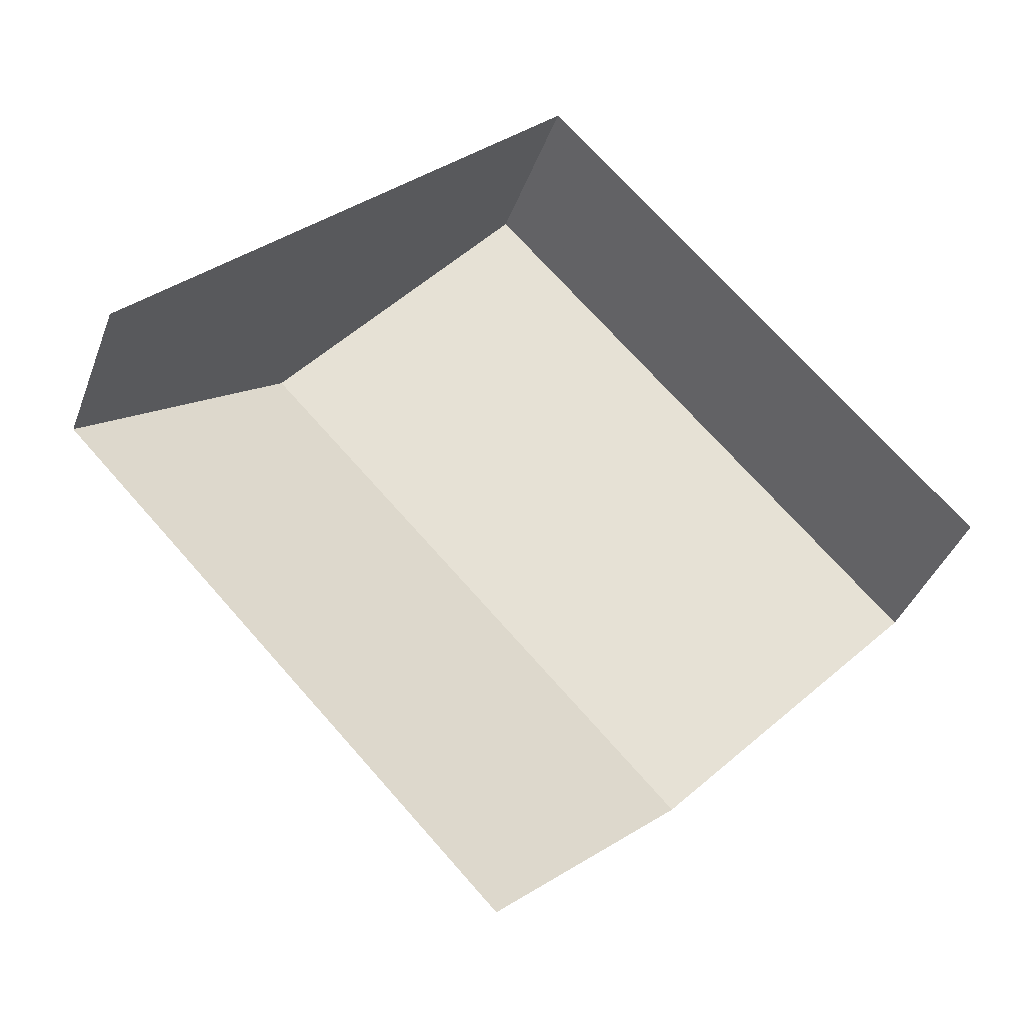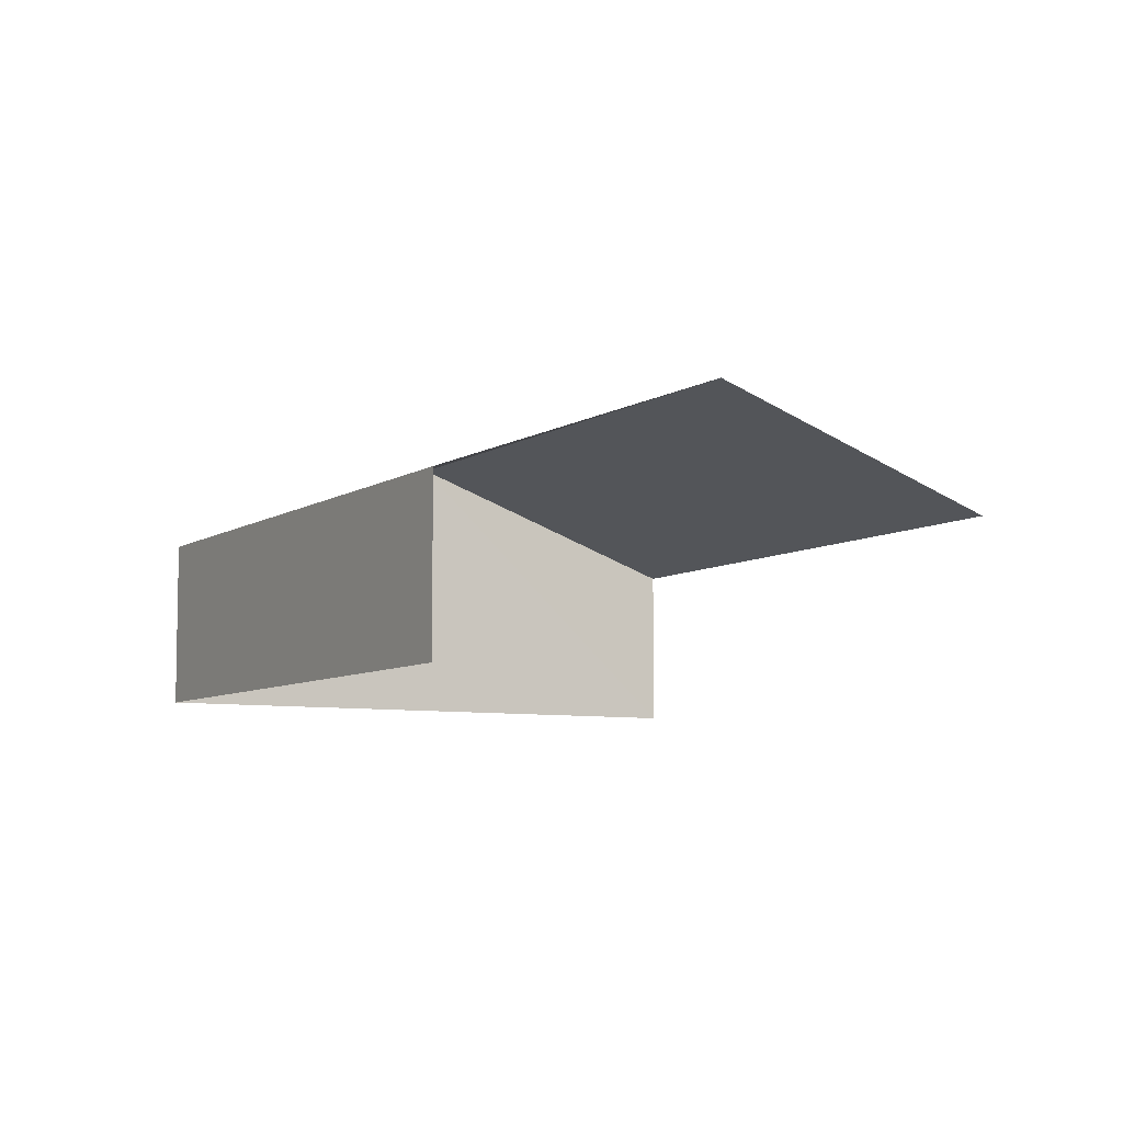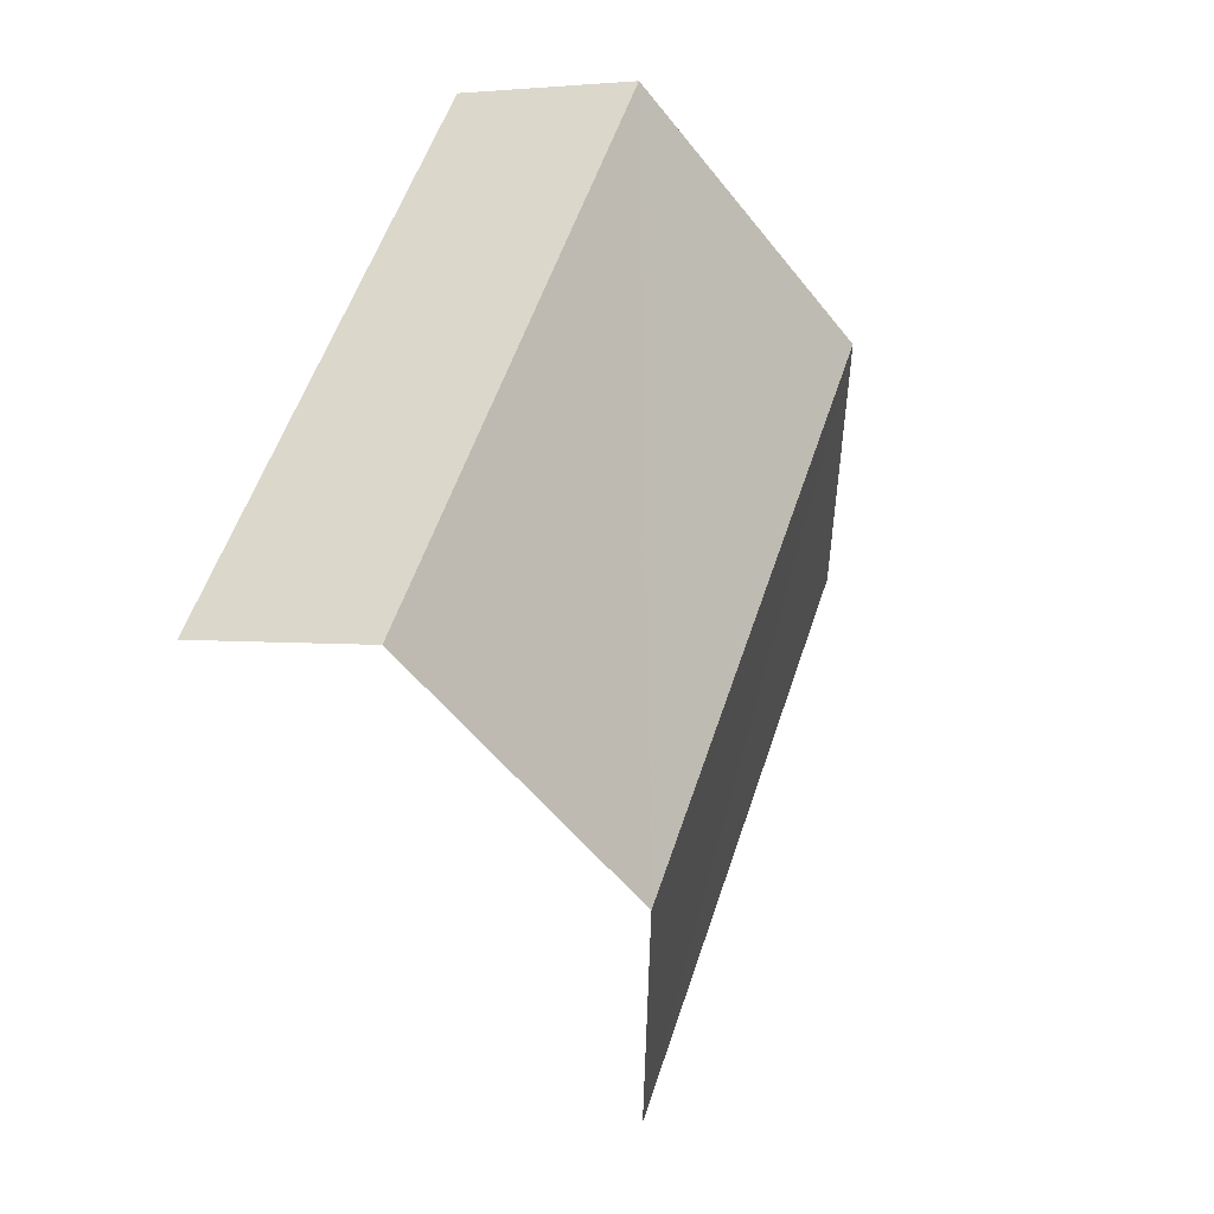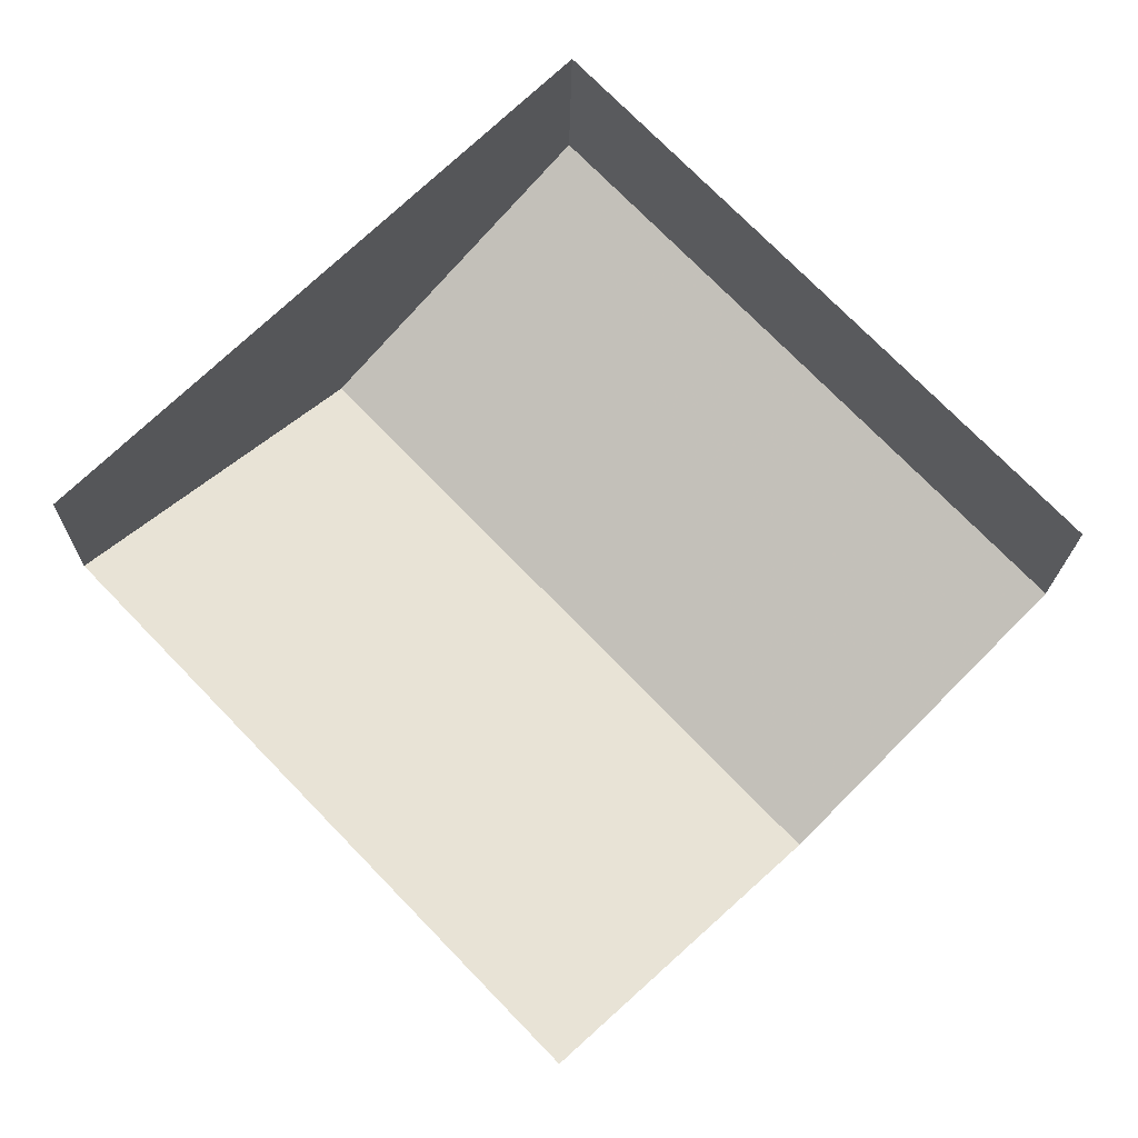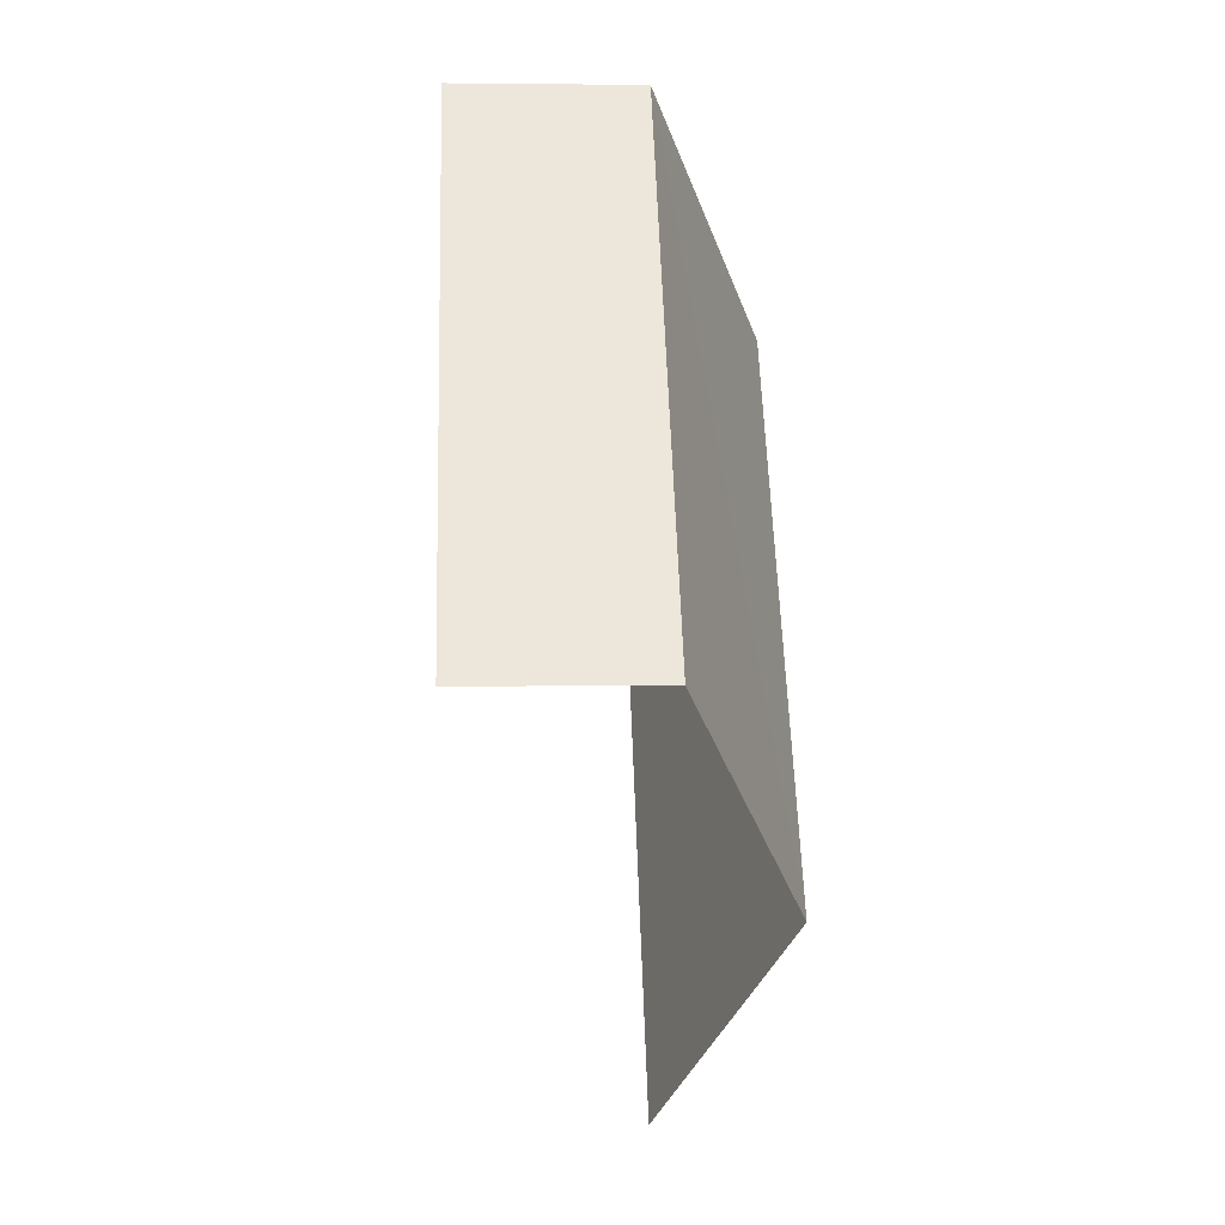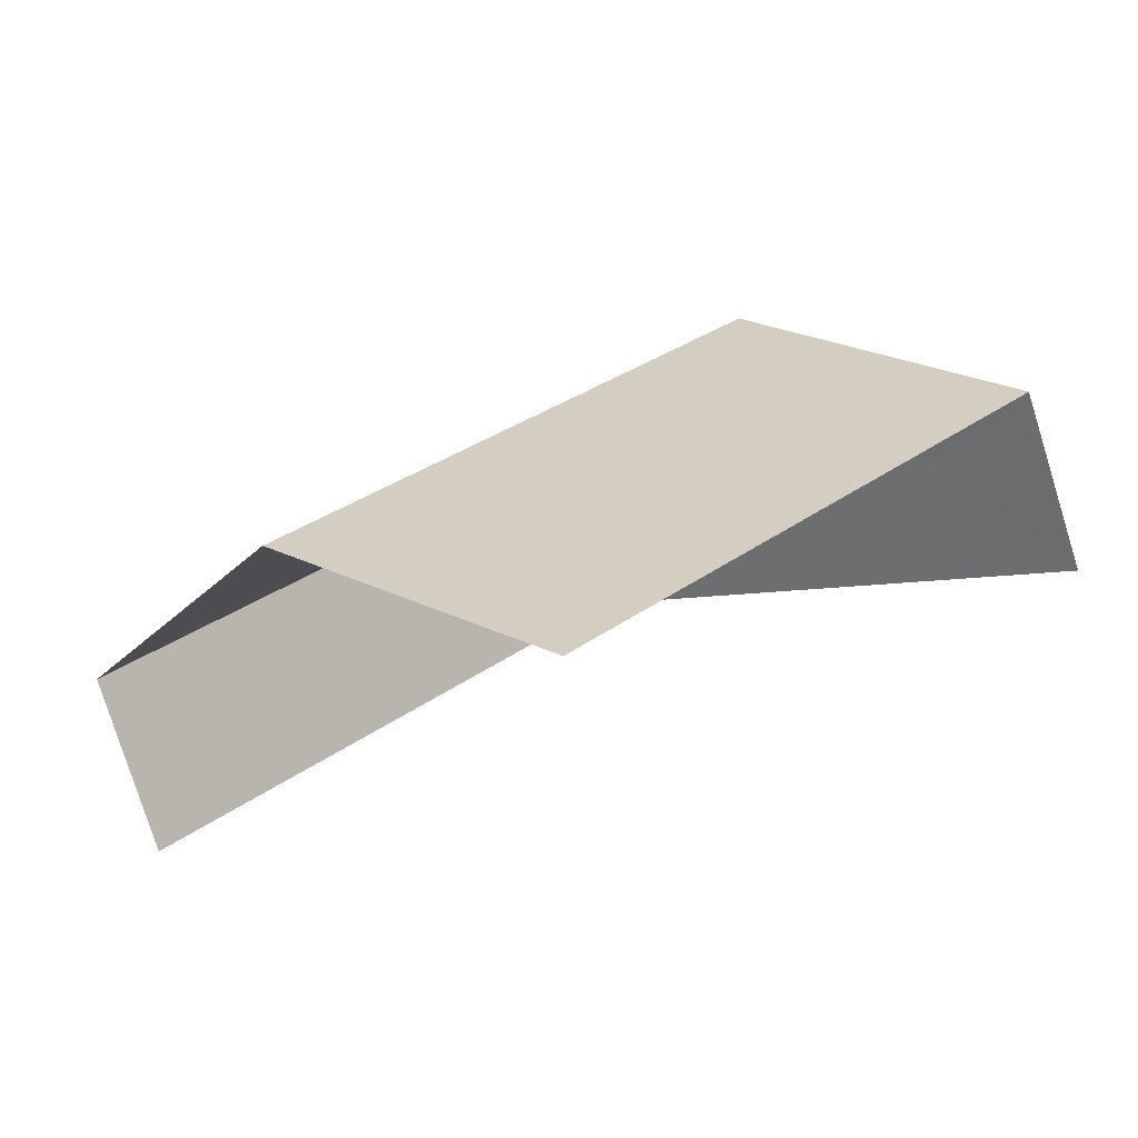
<metadata>
{"format":"obj","ext":"obj","renderer":"f3d","projection":"perspective","resolution":1024,"background":"white","views":[{"elev":-38.6,"azim":160.8,"up":"+Y"},{"elev":-7.1,"azim":-73.7,"up":"+Z"},{"elev":2.3,"azim":-64.8,"up":"+Y"},{"elev":-17.7,"azim":178.9,"up":"+Y"},{"elev":5.1,"azim":-92.5,"up":"+Y"},{"elev":-77.5,"azim":17.2,"up":"+Y"}]}
</metadata>
<code>
v -2.198e+05 -1.255e+05 13.05
v -2.198e+05 -1.255e+05 13.05
v -2.198e+05 -1.255e+05 13.05
v -2.198e+05 -1.255e+05 13.05
v -2.198e+05 -1.255e+05 14.65
v -2.198e+05 -1.255e+05 14.65
v -2.198e+05 -1.255e+05 15.66
v -2.198e+05 -1.255e+05 15.66
v -2.198e+05 -1.255e+05 14.65
v -2.198e+05 -1.255e+05 14.65
f 1 2 3
f 1 4 2
f 10 3 8
f 3 2 8
f 2 5 8
f 5 2 4
f 6 5 4
f 5 6 7
f 8 5 7
f 9 10 8
f 7 9 8
f 10 1 3
f 10 9 1
f 6 4 7
f 4 1 7
f 1 9 7

</code>
